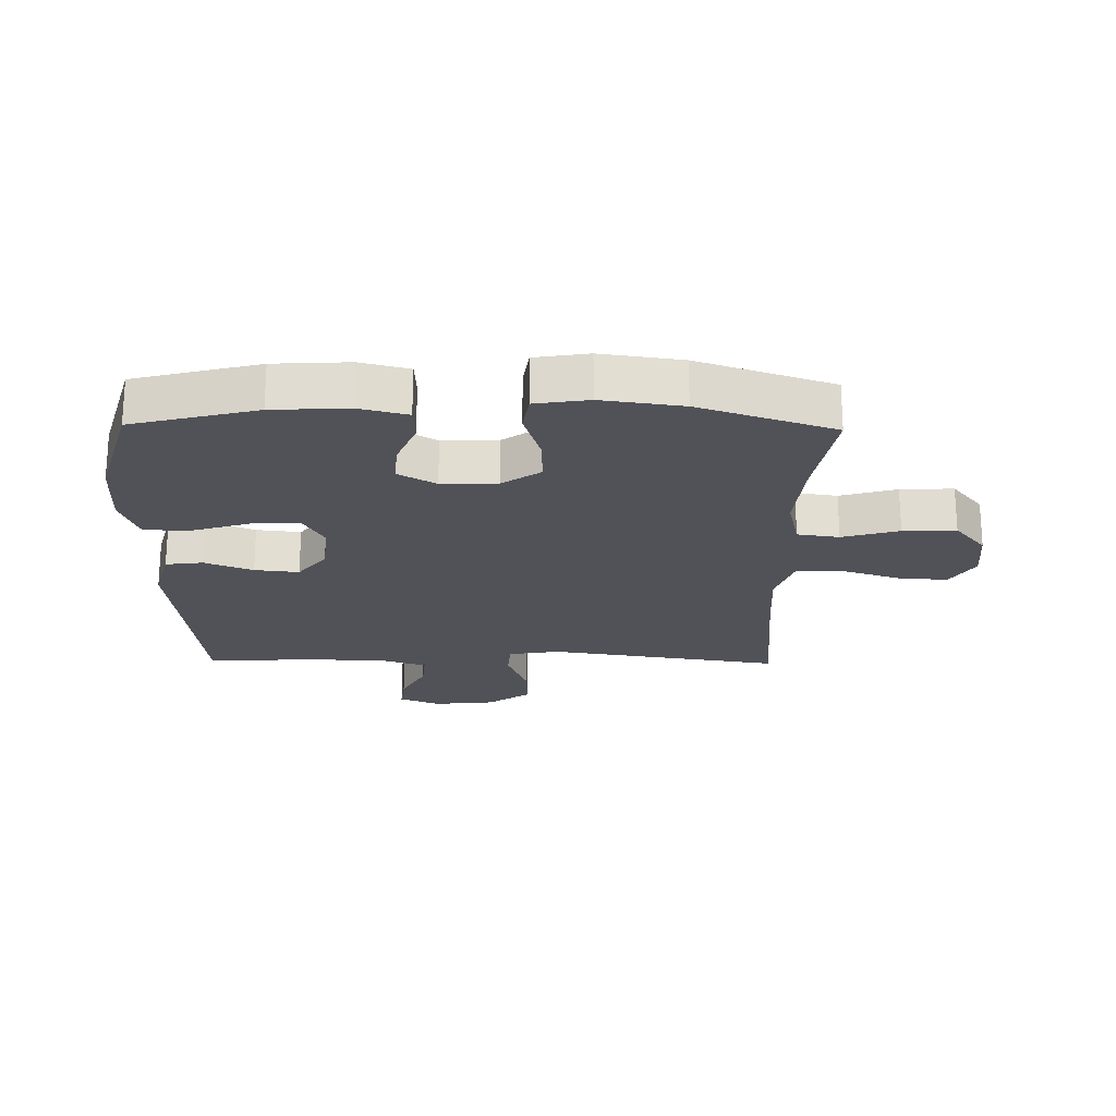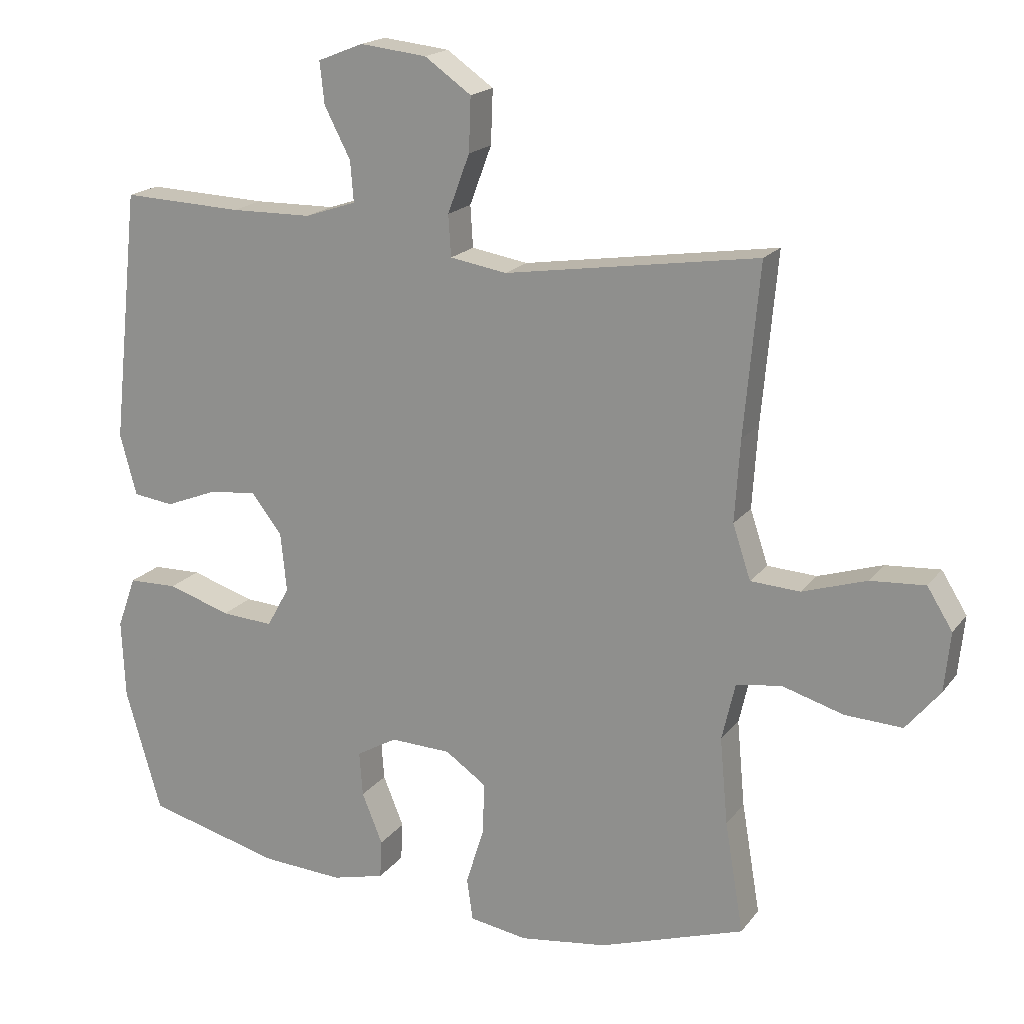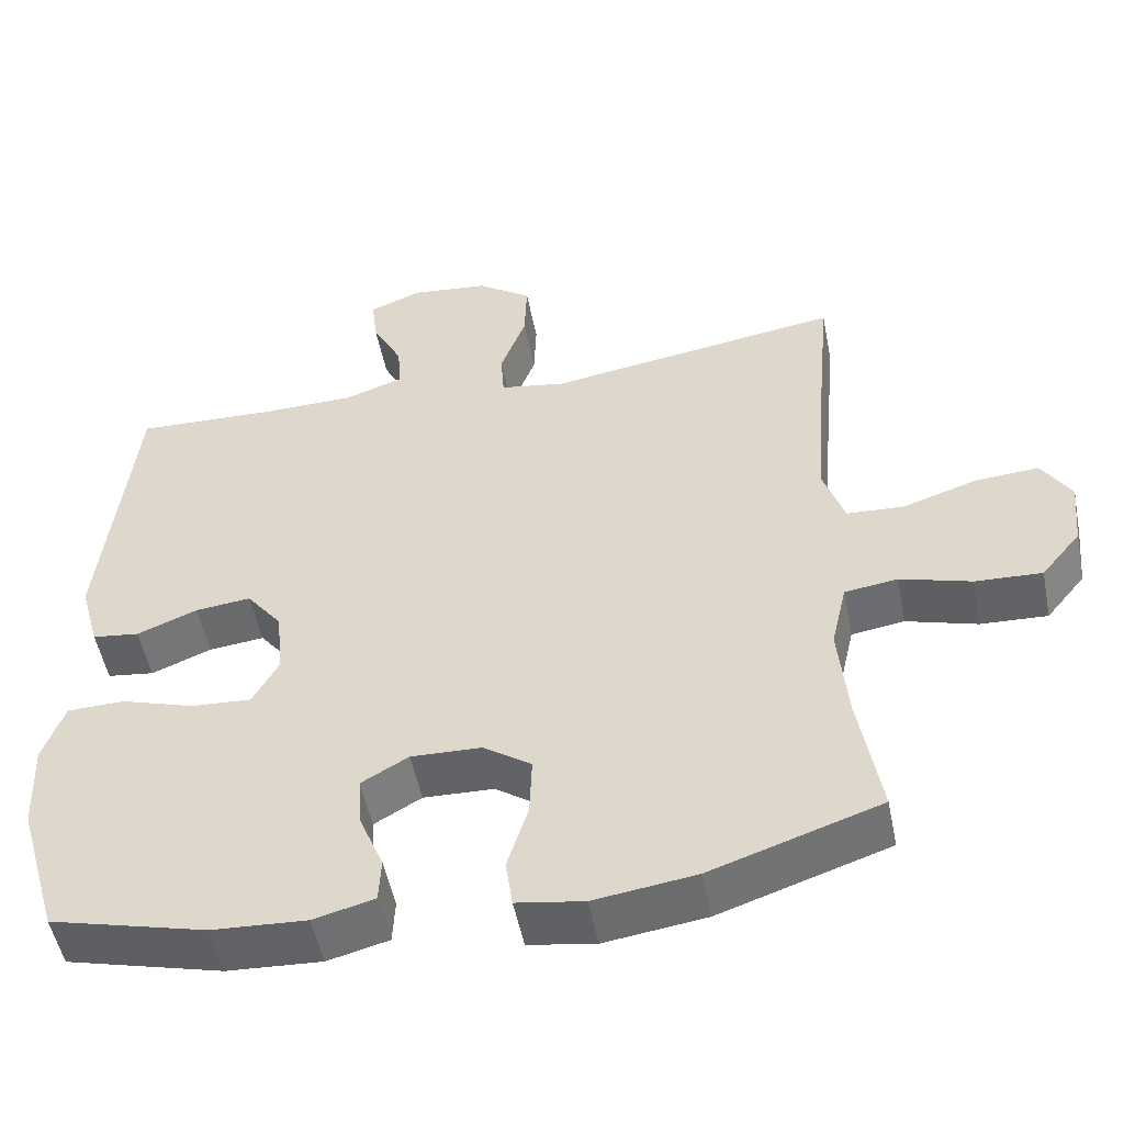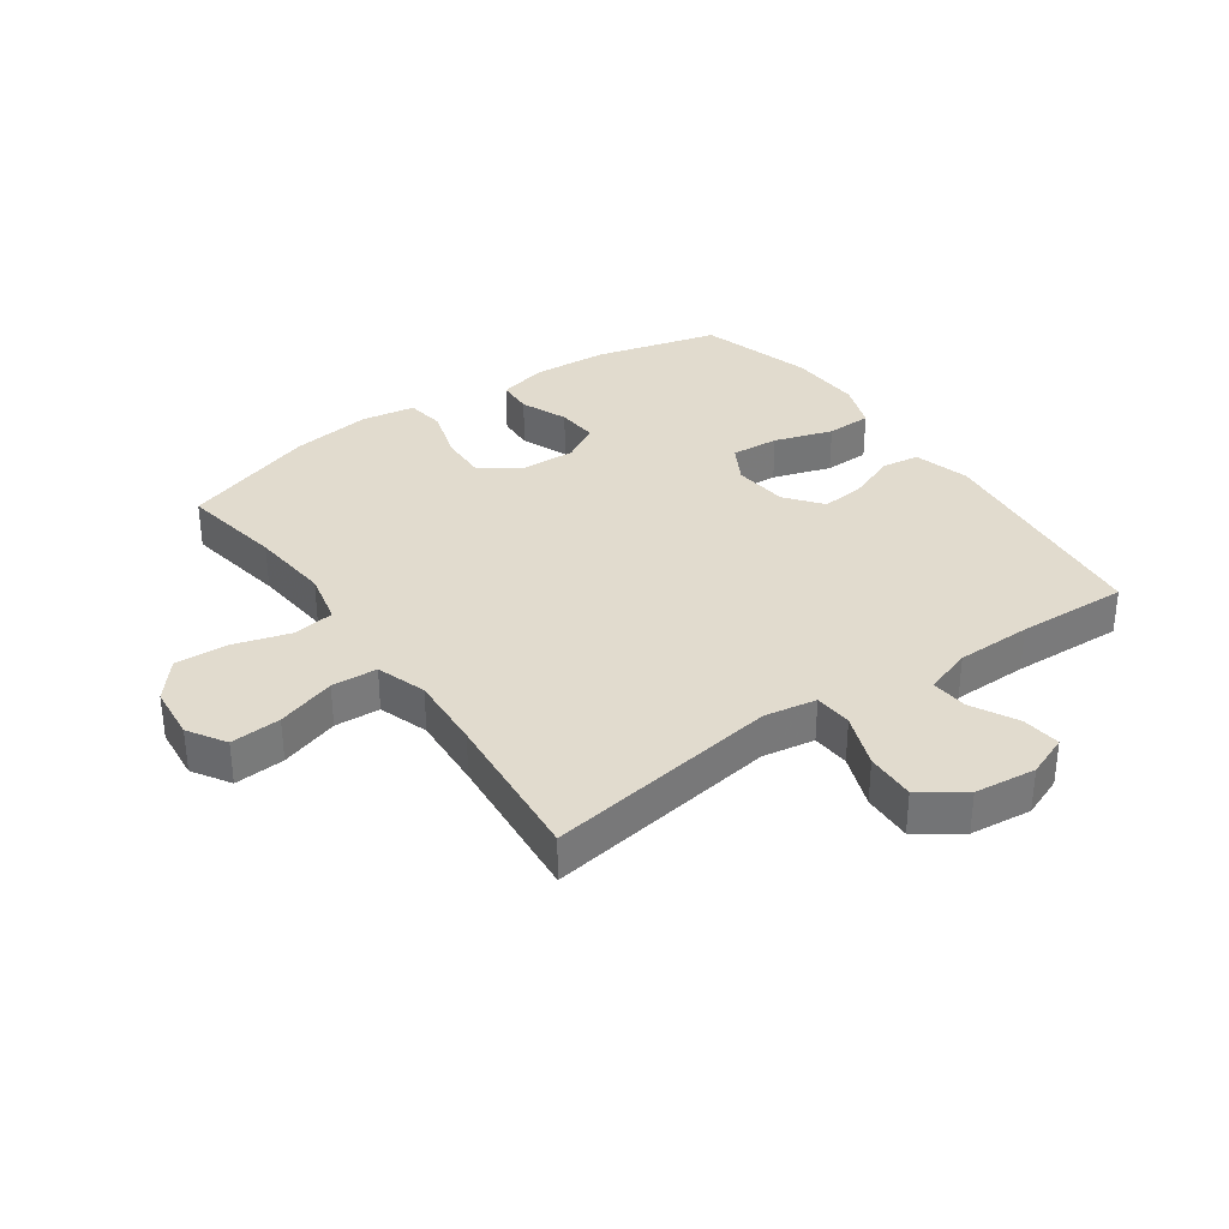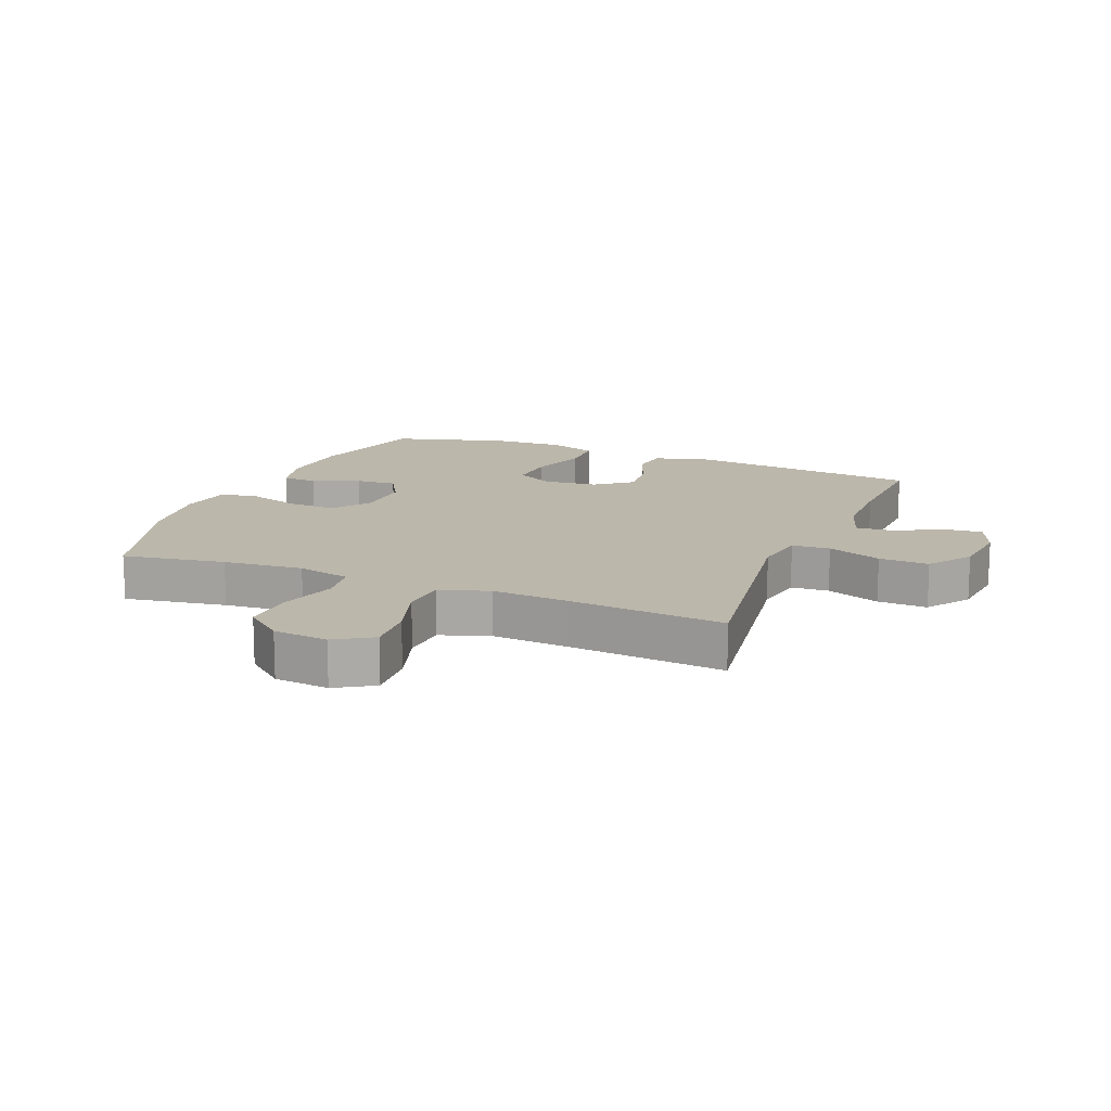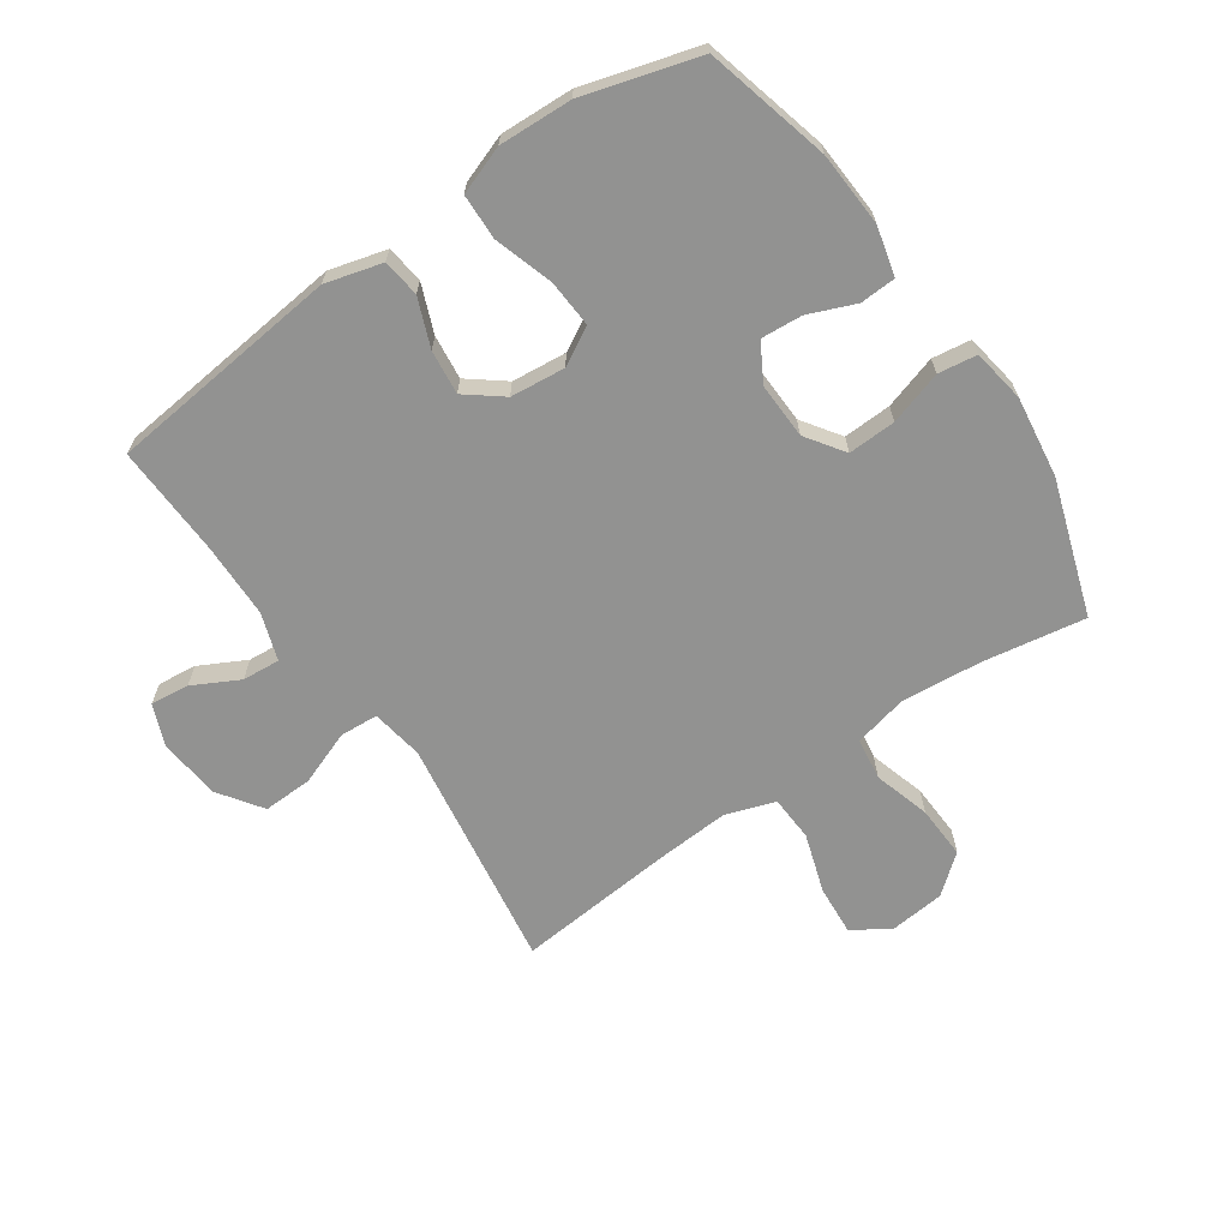
<metadata>
{"format":"obj","ext":"obj","renderer":"f3d","projection":"perspective","resolution":1024,"background":"white","views":[{"elev":-21.6,"azim":179.0,"up":"+Y"},{"elev":18.4,"azim":-154.6,"up":"+Z"},{"elev":-51.6,"azim":-168.8,"up":"+Z"},{"elev":33.9,"azim":-35.1,"up":"+Y"},{"elev":14.5,"azim":-67.7,"up":"+Y"},{"elev":-66.3,"azim":124.6,"up":"+Y"}]}
</metadata>
<code>
v -0.5 0.07 -0.5
v -0.472 0.07 -0.333
v -0.46 0.07 -0.203
v -0.48 0.07 -0.116
v -0.548 0.07 -0.106
v -0.64 0.07 -0.133
v -0.726 0.07 -0.137
v -0.777 0.07 -0.075
v -0.786 0.07 0.014
v -0.748 0.07 0.075
v -0.666 0.07 0.069
v -0.57 0.07 0.038
v -0.496 0.07 0.042
v -0.469 0.07 0.123
v -0.477 0.07 0.246
v -0.5 0.07 0.5
v -0.12 0.07 0.442
v -0.035 0.07 0.456
v -0.031 0.07 0.518
v -0.064 0.07 0.606
v -0.067 0.07 0.687
v 0.003 0.07 0.736
v 0.103 0.07 0.747
v 0.171 0.07 0.72
v 0.164 0.07 0.657
v 0.125 0.07 0.582
v 0.12 0.07 0.521
v 0.197 0.07 0.495
v 0.319 0.07 0.493
v 0.5 0.07 0.5
v 0.541 0.07 0.12
v 0.516 0.07 0.028
v 0.455 0.07 0.02
v 0.377 0.07 0.051
v 0.305 0.07 0.059
v 0.259 0.07 0
v 0.25 0.07 -0.089
v 0.284 0.07 -0.15
v 0.362 0.07 -0.145
v 0.457 0.07 -0.115
v 0.531 0.07 -0.117
v 0.559 0.07 -0.195
v 0.554 0.07 -0.314
v 0.5 0.07 -0.5
v 0.298 0.07 -0.552
v 0.176 0.07 -0.559
v 0.097 0.07 -0.539
v 0.094 0.07 -0.481
v 0.125 0.07 -0.405
v 0.13 0.07 -0.338
v 0.069 0.07 -0.303
v -0.022 0.07 -0.306
v -0.084 0.07 -0.349
v -0.081 0.07 -0.427
v -0.054 0.07 -0.514
v -0.063 0.07 -0.577
v -0.15 0.07 -0.591
v -0.281 0.07 -0.573
v -0.5 0 -0.5
v -0.472 0 -0.333
v -0.46 0 -0.203
v -0.48 0 -0.116
v -0.548 0 -0.106
v -0.64 0 -0.133
v -0.726 0 -0.137
v -0.777 0 -0.075
v -0.786 0 0.014
v -0.748 0 0.075
v -0.666 0 0.069
v -0.57 0 0.038
v -0.496 0 0.042
v -0.469 0 0.123
v -0.477 0 0.246
v -0.5 0 0.5
v -0.12 0 0.442
v -0.035 0 0.456
v -0.031 0 0.518
v -0.064 0 0.606
v -0.067 0 0.687
v 0.003 0 0.736
v 0.103 0 0.747
v 0.171 0 0.72
v 0.164 0 0.657
v 0.125 0 0.582
v 0.12 0 0.521
v 0.197 0 0.495
v 0.319 0 0.493
v 0.5 0 0.5
v 0.541 0 0.12
v 0.516 0 0.028
v 0.455 0 0.02
v 0.377 0 0.051
v 0.305 0 0.059
v 0.259 0 0
v 0.25 0 -0.089
v 0.284 0 -0.15
v 0.362 0 -0.145
v 0.457 0 -0.115
v 0.531 0 -0.117
v 0.559 0 -0.195
v 0.554 0 -0.314
v 0.5 0 -0.5
v 0.298 0 -0.552
v 0.176 0 -0.559
v 0.097 0 -0.539
v 0.094 0 -0.481
v 0.125 0 -0.405
v 0.13 0 -0.338
v 0.069 0 -0.303
v -0.022 0 -0.306
v -0.084 0 -0.349
v -0.081 0 -0.427
v -0.054 0 -0.514
v -0.063 0 -0.577
v -0.15 0 -0.591
v -0.281 0 -0.573
f 57 58 1 2
f 54 55 56 57
f 53 54 57 2
f 52 53 2 3
f 51 52 3 4
f 46 47 48 49
f 46 49 50
f 45 46 50
f 44 45 50
f 43 44 50 51
f 39 40 41 42
f 38 39 42 43
f 31 32 33 34
f 29 30 31 34
f 28 29 34 35
f 27 28 35 36
f 23 24 25 26
f 23 26 27
f 22 23 27
f 19 20 21 22
f 18 19 22 27
f 15 16 17
f 14 15 17 18
f 13 14 18 27
f 9 10 11 12
f 9 12 13
f 8 9 13
f 5 6 7 8
f 5 8 13
f 4 5 13 27
f 38 43 51 4
f 37 38 4
f 4 27 36 37
f 60 59 116 115
f 115 114 113 112
f 60 115 112 111
f 61 60 111 110
f 62 61 110 109
f 107 106 105 104
f 108 107 104
f 108 104 103
f 108 103 102
f 109 108 102 101
f 100 99 98 97
f 101 100 97 96
f 92 91 90 89
f 92 89 88 87
f 93 92 87 86
f 94 93 86 85
f 84 83 82 81
f 85 84 81
f 85 81 80
f 80 79 78 77
f 85 80 77 76
f 75 74 73
f 76 75 73 72
f 85 76 72 71
f 70 69 68 67
f 71 70 67
f 71 67 66
f 66 65 64 63
f 71 66 63
f 85 71 63 62
f 62 109 101 96
f 62 96 95
f 95 94 85 62
f 1 59 60 2
f 2 60 61 3
f 3 61 62 4
f 4 62 63 5
f 5 63 64 6
f 6 64 65 7
f 7 65 66 8
f 8 66 67 9
f 9 67 68 10
f 10 68 69 11
f 11 69 70 12
f 12 70 71 13
f 13 71 72 14
f 14 72 73 15
f 15 73 74 16
f 16 74 75 17
f 17 75 76 18
f 18 76 77 19
f 19 77 78 20
f 20 78 79 21
f 21 79 80 22
f 22 80 81 23
f 23 81 82 24
f 24 82 83 25
f 25 83 84 26
f 26 84 85 27
f 27 85 86 28
f 28 86 87 29
f 29 87 88 30
f 30 88 89 31
f 31 89 90 32
f 32 90 91 33
f 33 91 92 34
f 34 92 93 35
f 35 93 94 36
f 36 94 95 37
f 37 95 96 38
f 38 96 97 39
f 39 97 98 40
f 40 98 99 41
f 41 99 100 42
f 42 100 101 43
f 43 101 102 44
f 44 102 103 45
f 45 103 104 46
f 46 104 105 47
f 47 105 106 48
f 48 106 107 49
f 49 107 108 50
f 50 108 109 51
f 51 109 110 52
f 52 110 111 53
f 53 111 112 54
f 54 112 113 55
f 55 113 114 56
f 56 114 115 57
f 57 115 116 58
f 58 116 59 1

</code>
